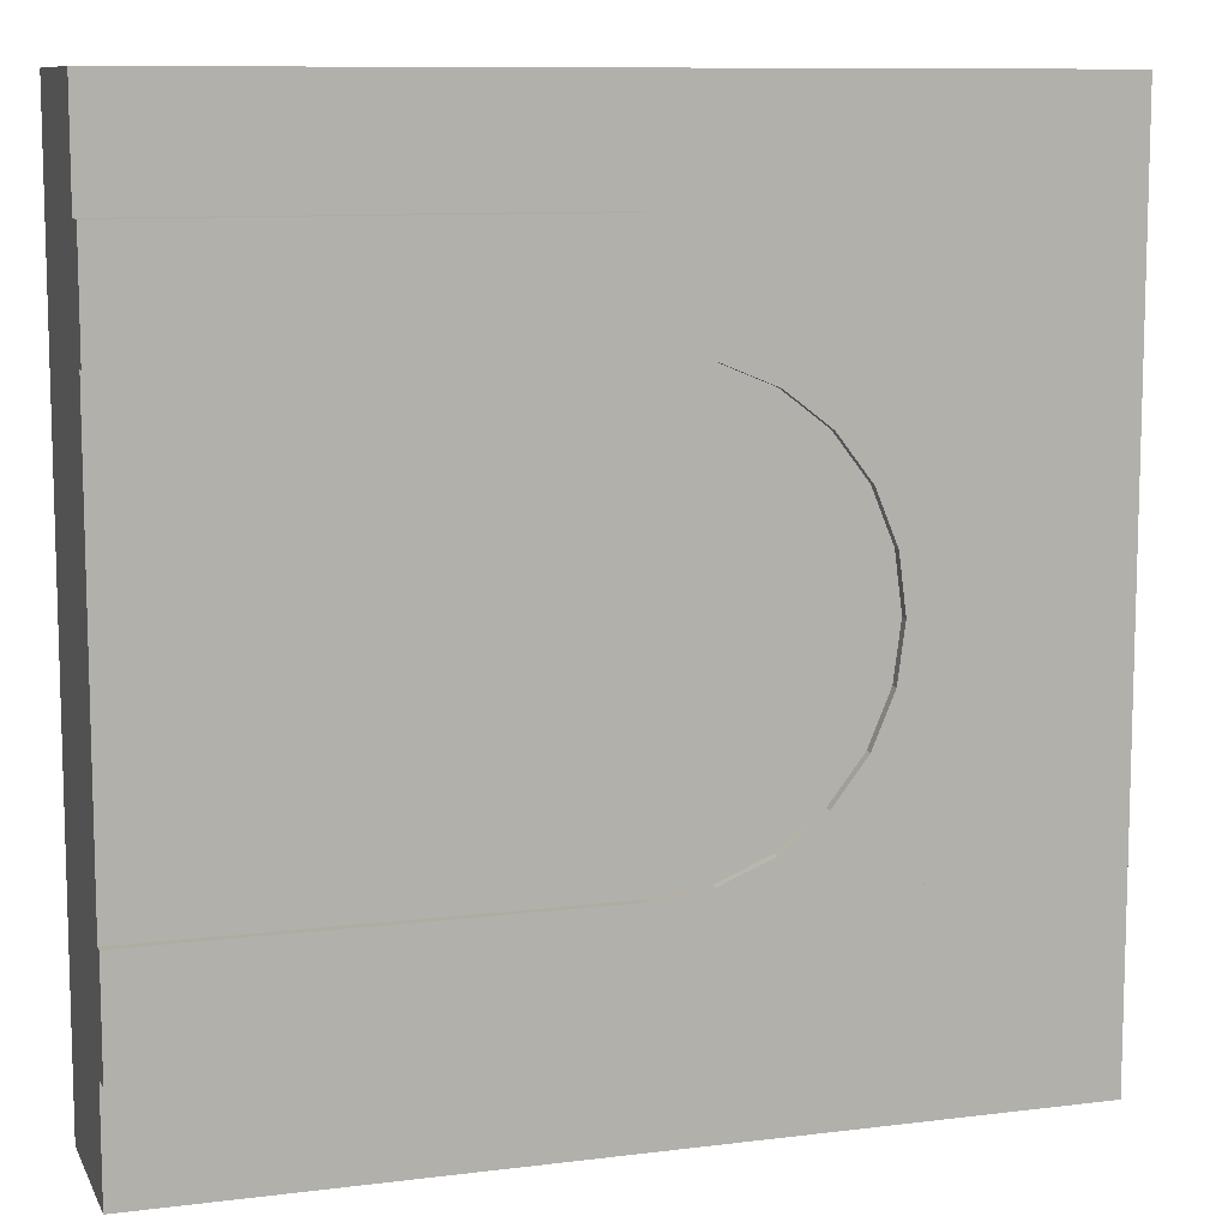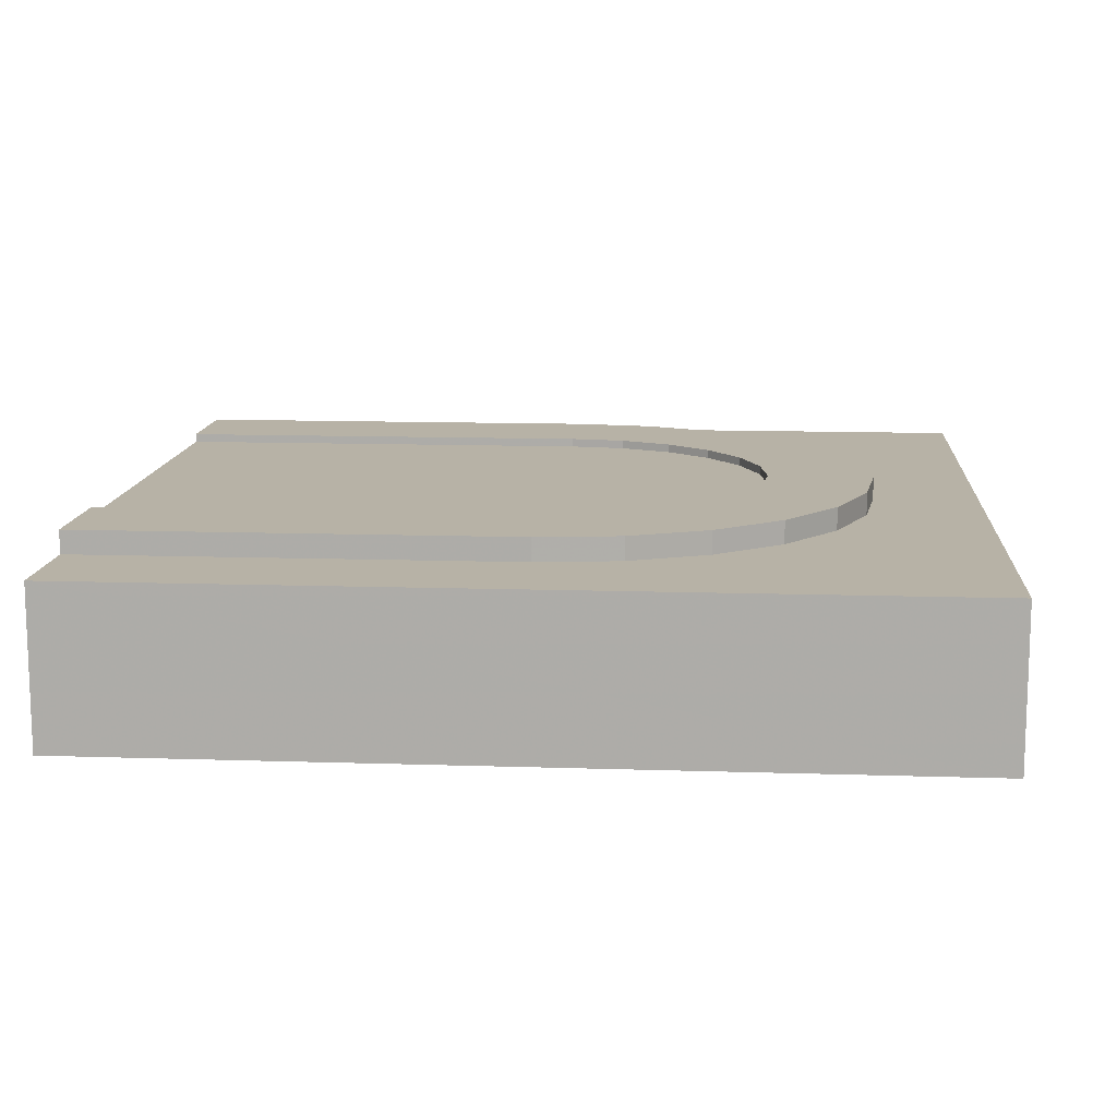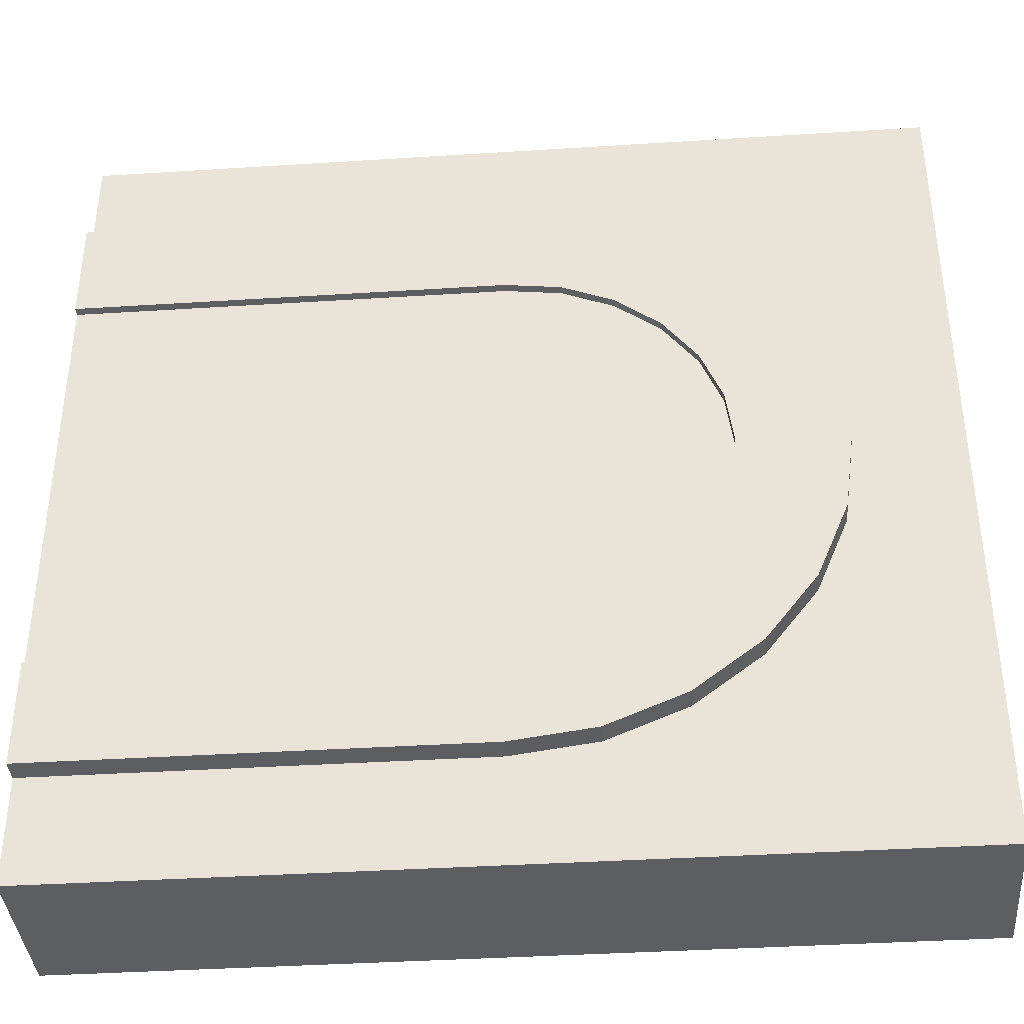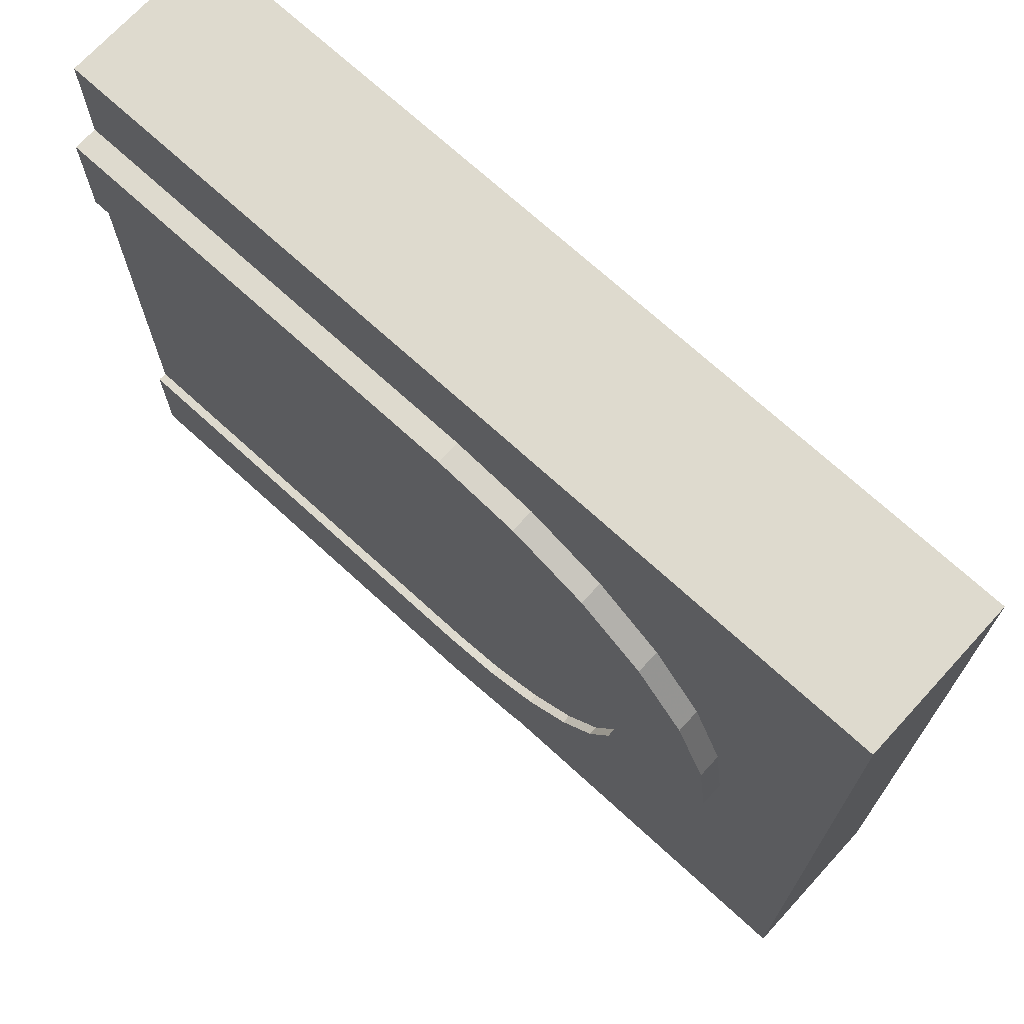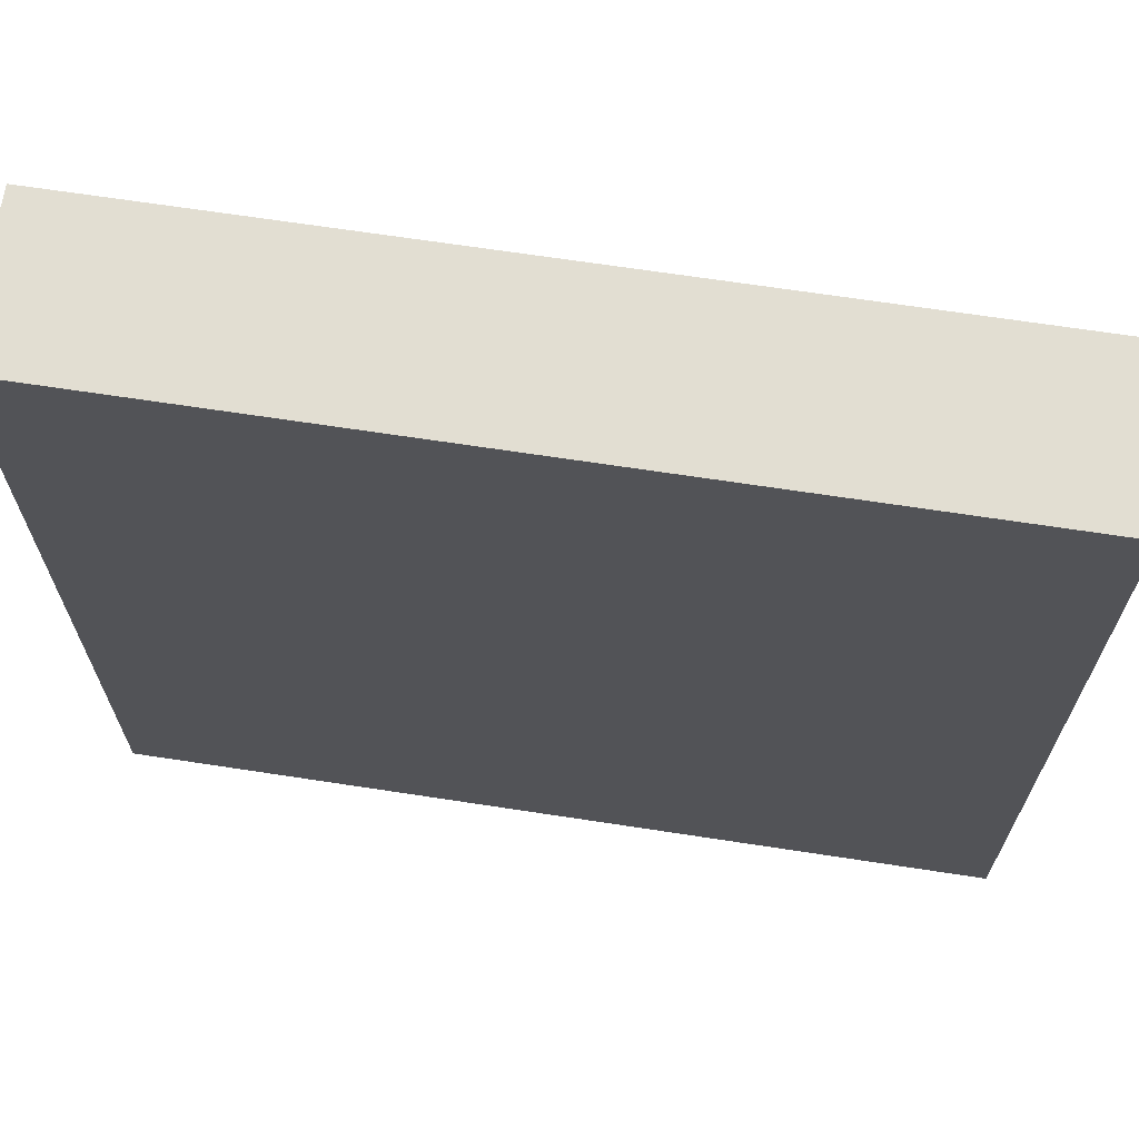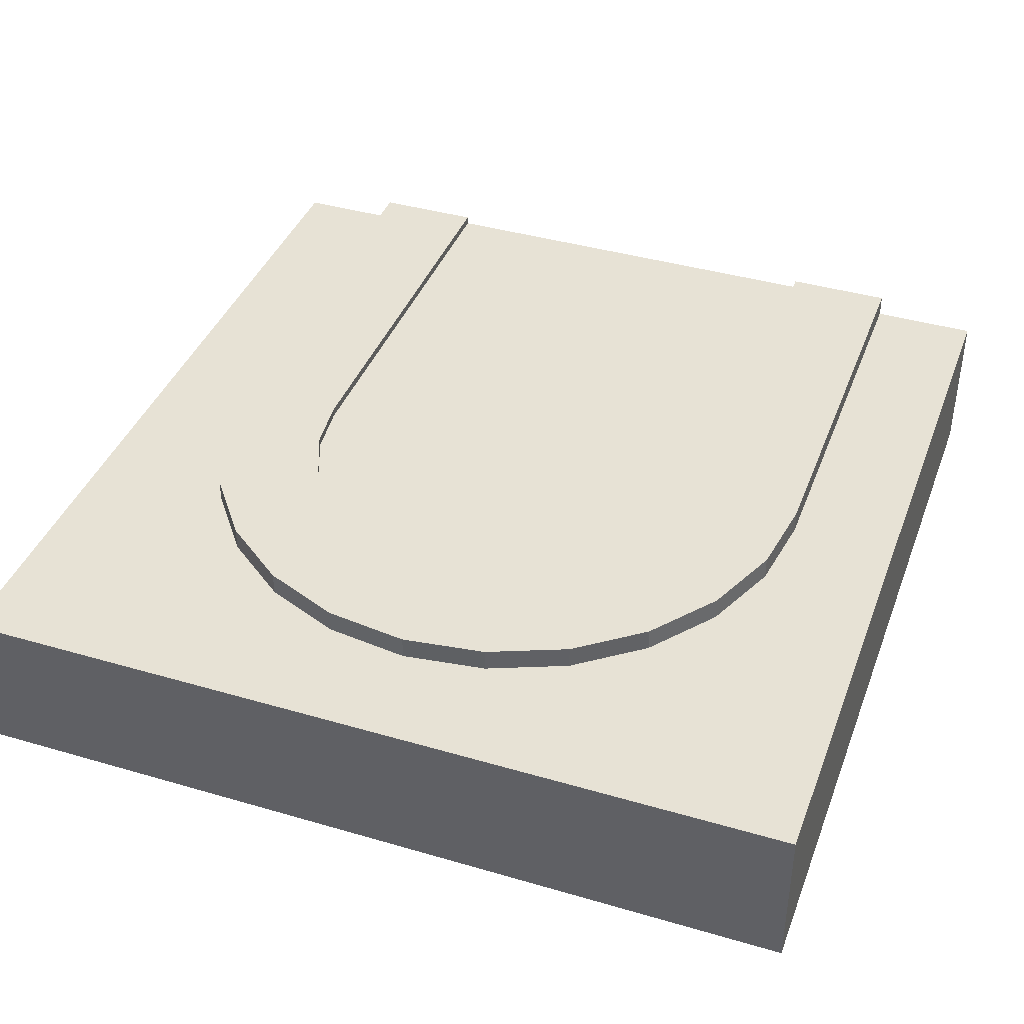
<metadata>
{"format":"obj","ext":"obj","renderer":"f3d","projection":"perspective","resolution":1024,"background":"white","views":[{"elev":9.9,"azim":162.2,"up":"+Z"},{"elev":12.4,"azim":-175.6,"up":"+Y"},{"elev":-38.7,"azim":-175.4,"up":"+Z"},{"elev":71.1,"azim":-137.5,"up":"+Z"},{"elev":67.8,"azim":8.7,"up":"+Z"},{"elev":40.2,"azim":-70.2,"up":"+Y"}]}
</metadata>
<code>
v 0.5 0.2 0.25
v 1 0.2 0.25
v 1 0.21 0.25
v 0.5 0.21 0.25
v 0.4353 0.2 0.7415
v 0.5 0.2 0.75
v 1 0.2 0.75
v 0.4353 0.2 0.2585
v 0.375 0.2 0.2835
v 0.3232 0.2 0.3232
v 0.2835 0.2 0.375
v 0.2585 0.2 0.4353
v 0.25 0.2 0.5
v 0.2585 0.2 0.5647
v 0.2835 0.2 0.625
v 0.3232 0.2 0.6768
v 0.375 0.2 0.7165
v 0.4353 0.21 0.7415
v 0.5 0.21 0.75
v 0.375 0.21 0.7165
v 0.3232 0.21 0.6768
v 0.2835 0.21 0.625
v 0.2585 0.21 0.5647
v 0.25 0.21 0.5
v 0.2585 0.21 0.4353
v 0.2835 0.21 0.375
v 0.3232 0.21 0.3232
v 0.375 0.21 0.2835
v 0.4353 0.21 0.2585
v 1 0.21 0.125
v 0.5 0.21 0.125
v 0.4029 0.21 0.1377
v 0.3125 0.21 0.1752
v 0.2348 0.21 0.2348
v 0.1752 0.21 0.3125
v 0.1378 0.21 0.4029
v 0.125 0.21 0.5
v 0.1378 0.21 0.597
v 0.1752 0.21 0.6875
v 0.2348 0.21 0.7652
v 0.3125 0.21 0.8248
v 0.4029 0.21 0.8622
v 0.5 0.21 0.875
v 1 0.21 0.875
v 1 0.21 0.75
v 1 0 0.875
v 1 0 0.125
v 1 0.1833 0.125
v 1 0.1 0.25
v 1 0.1 0.75
v 1 0.1833 0.875
v 1 0 1
v 0 0 1
v 0 0 0
v 1 0 0
v 1 0.1833 1
v 0.4029 0.1833 0.1377
v 0.5 0.1833 0.125
v 1 0.1833 0
v 0 0.1833 0
v 0 0.1833 1
v 0.5 0.1833 0.875
v 0.4029 0.1833 0.8622
v 0.3125 0.1833 0.8248
v 0.2348 0.1833 0.7652
v 0.1752 0.1833 0.6875
v 0.1378 0.1833 0.597
v 0.125 0.1833 0.5
v 0.1378 0.1833 0.4029
v 0.1752 0.1833 0.3125
v 0.2348 0.1833 0.2348
v 0.3125 0.1833 0.1752
g Mesh1 Group1 Model
f 2 4 1
f 2 3 4
f 2 6 7
f 1 6 2
f 1 5 6
f 8 5 1
f 8 17 5
f 9 17 8
f 9 16 17
f 10 16 9
f 10 15 16
f 11 15 10
f 11 14 15
f 12 14 11
f 12 13 14
f 5 19 6
f 5 18 19
f 17 18 5
f 17 20 18
f 16 20 17
f 16 21 20
f 15 21 16
f 15 22 21
f 14 22 15
f 14 23 22
f 13 23 14
f 13 24 23
f 12 24 13
f 12 25 24
f 11 25 12
f 11 26 25
f 10 26 11
f 10 27 26
f 9 27 10
f 9 28 27
f 8 28 9
f 8 29 28
f 1 29 8
f 1 4 29
f 30 4 3
f 31 4 30
f 31 29 4
f 32 29 31
f 32 28 29
f 33 27 28
f 33 28 32
f 33 26 27
f 34 40 24
f 34 24 25
f 34 25 26
f 34 26 33
f 41 22 23
f 23 24 40
f 41 23 40
f 34 39 40
f 35 39 34
f 35 38 39
f 36 38 35
f 36 37 38
f 41 21 22
f 42 20 21
f 42 21 41
f 42 18 20
f 43 19 18
f 43 18 42
f 43 45 19
f 43 44 45
f 46 47 50
f 46 50 51
f 49 50 47
f 48 49 47
f 7 51 50
f 7 44 51
f 7 45 44
f 48 2 49
f 30 3 2
f 30 2 48
f 54 52 53
f 55 52 54
f 46 56 52
f 46 51 56
f 60 57 58
f 60 58 48
f 60 48 59
f 60 72 57
f 61 64 65
f 61 65 66
f 61 66 67
f 61 67 68
f 61 68 69
f 71 72 60
f 70 71 60
f 69 70 60
f 61 69 60
f 56 62 63
f 63 64 61
f 56 63 61
f 56 51 62
f 31 57 32
f 31 58 57
f 30 58 31
f 30 48 58
f 32 72 33
f 32 57 72
f 33 71 34
f 33 72 71
f 34 70 35
f 34 71 70
f 35 69 36
f 35 70 69
f 36 68 37
f 36 69 68
f 37 67 38
f 37 68 67
f 38 66 39
f 38 67 66
f 39 65 40
f 39 66 65
f 40 64 41
f 40 65 64
f 41 63 42
f 41 64 63
f 42 62 43
f 42 63 62
f 43 51 44
f 43 62 51
f 48 55 59
f 48 47 55
f 54 59 55
f 54 60 59
f 53 60 54
f 53 61 60
f 52 61 53
f 52 56 61
f 50 2 7
f 50 49 2
f 6 45 7
f 6 19 45

</code>
